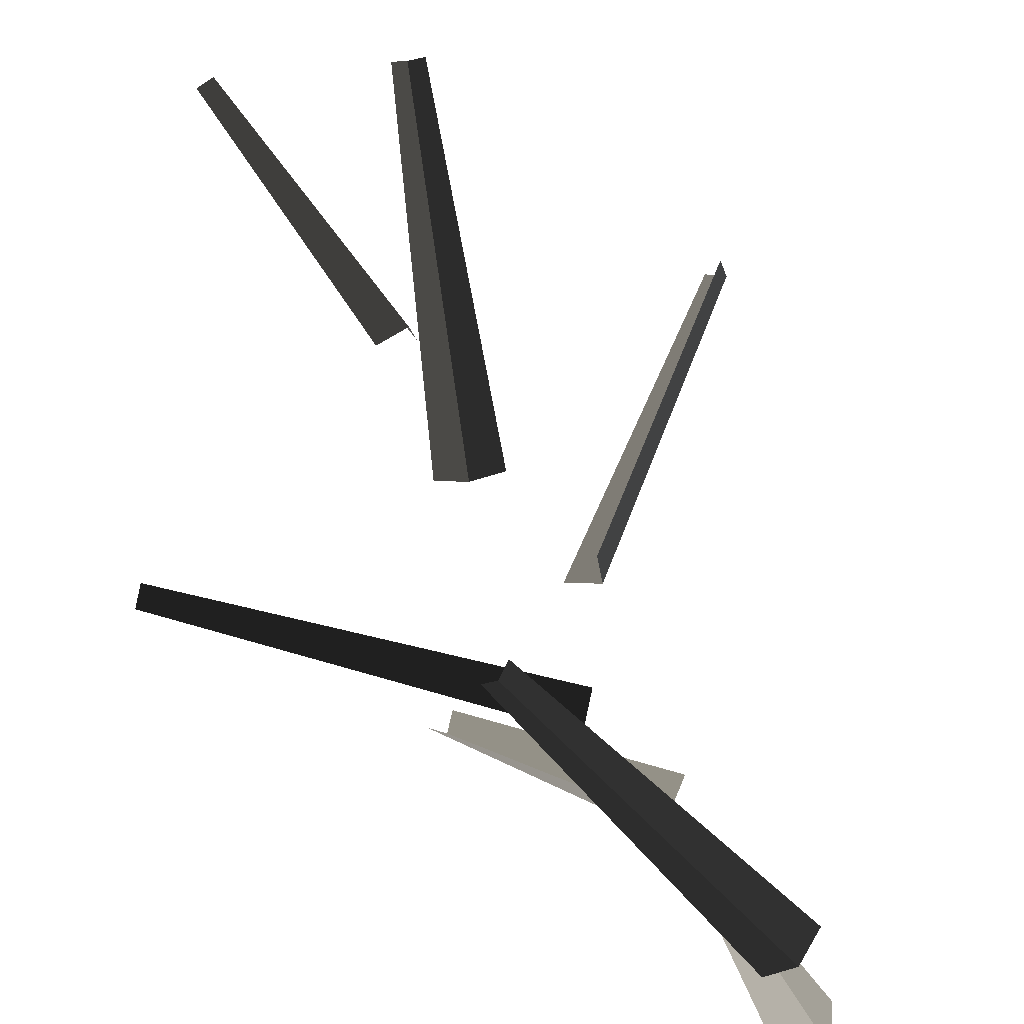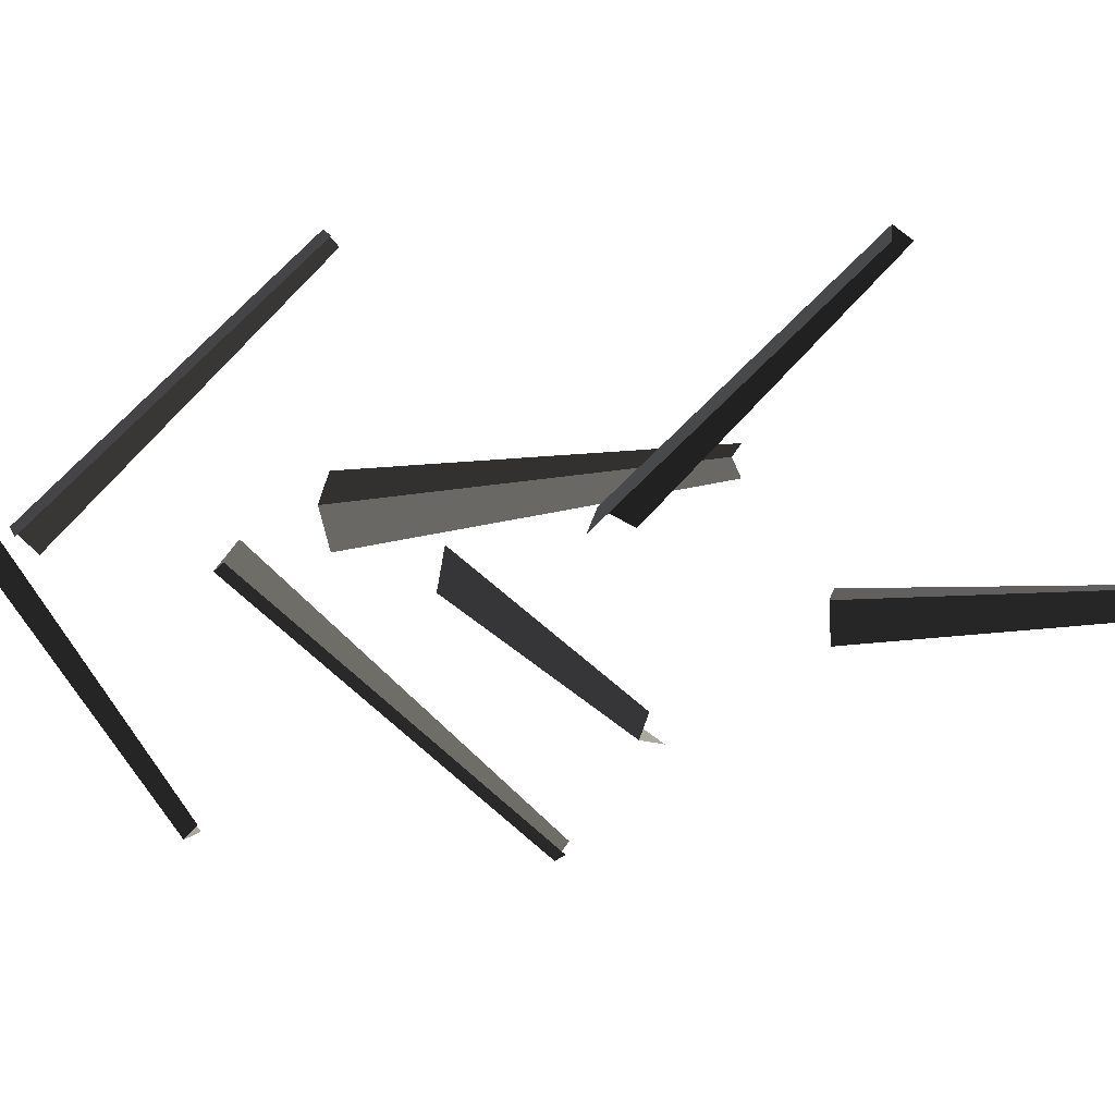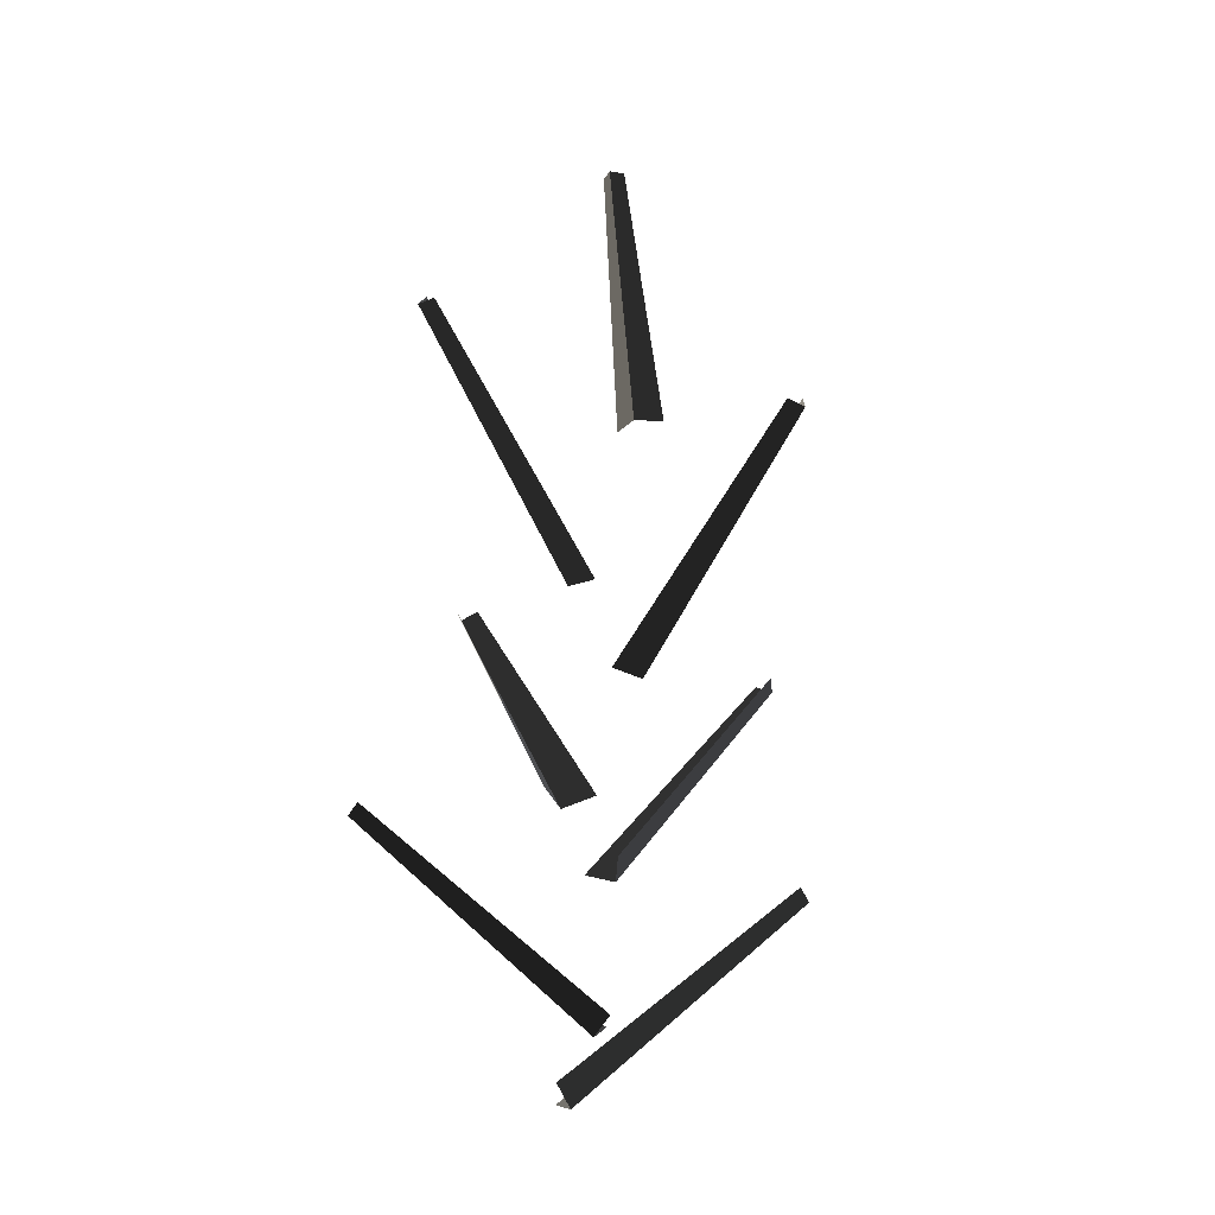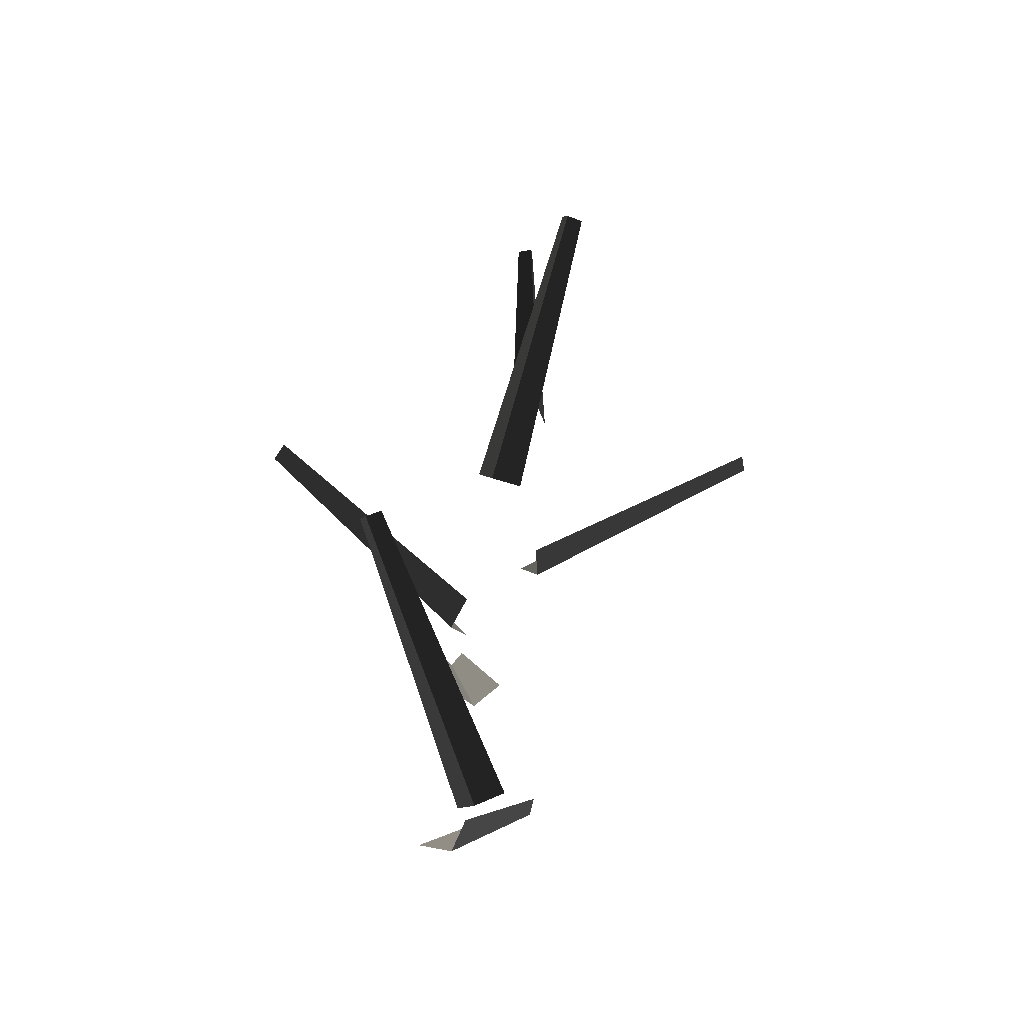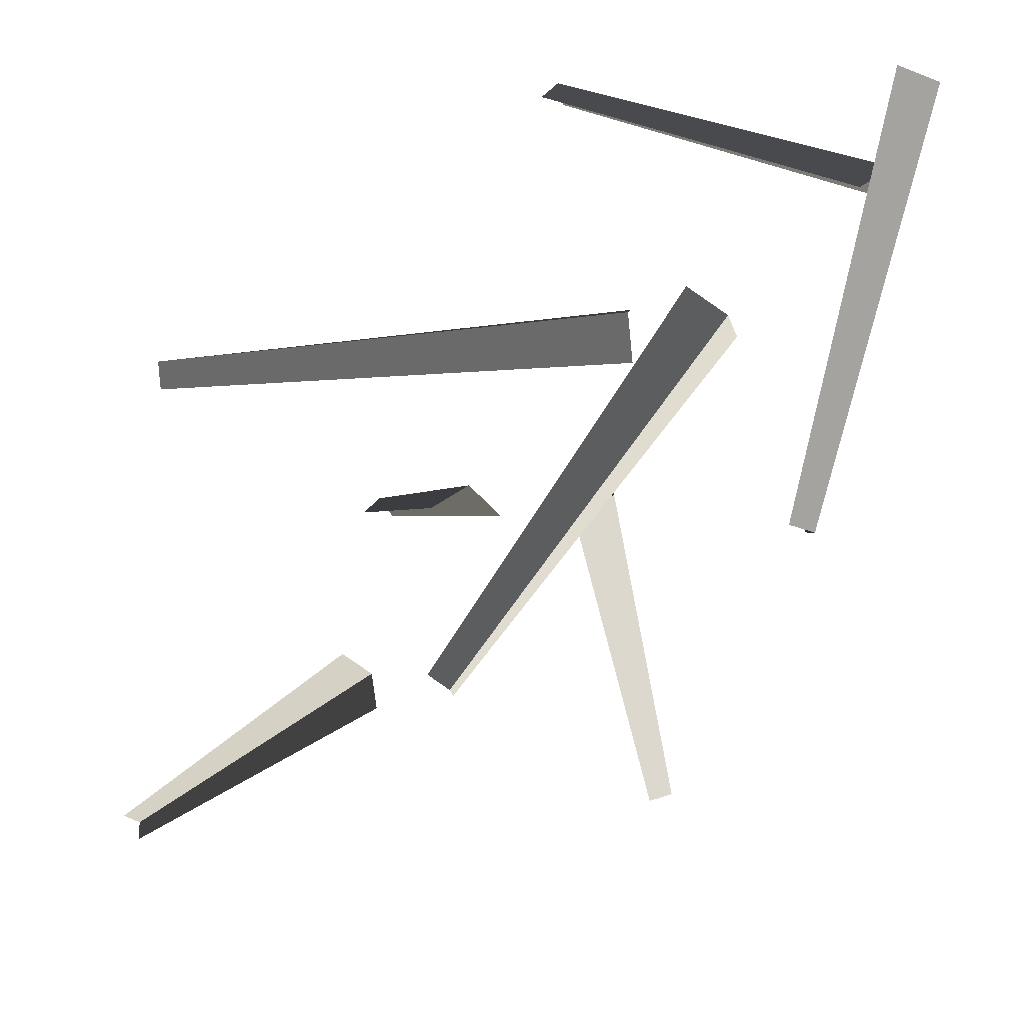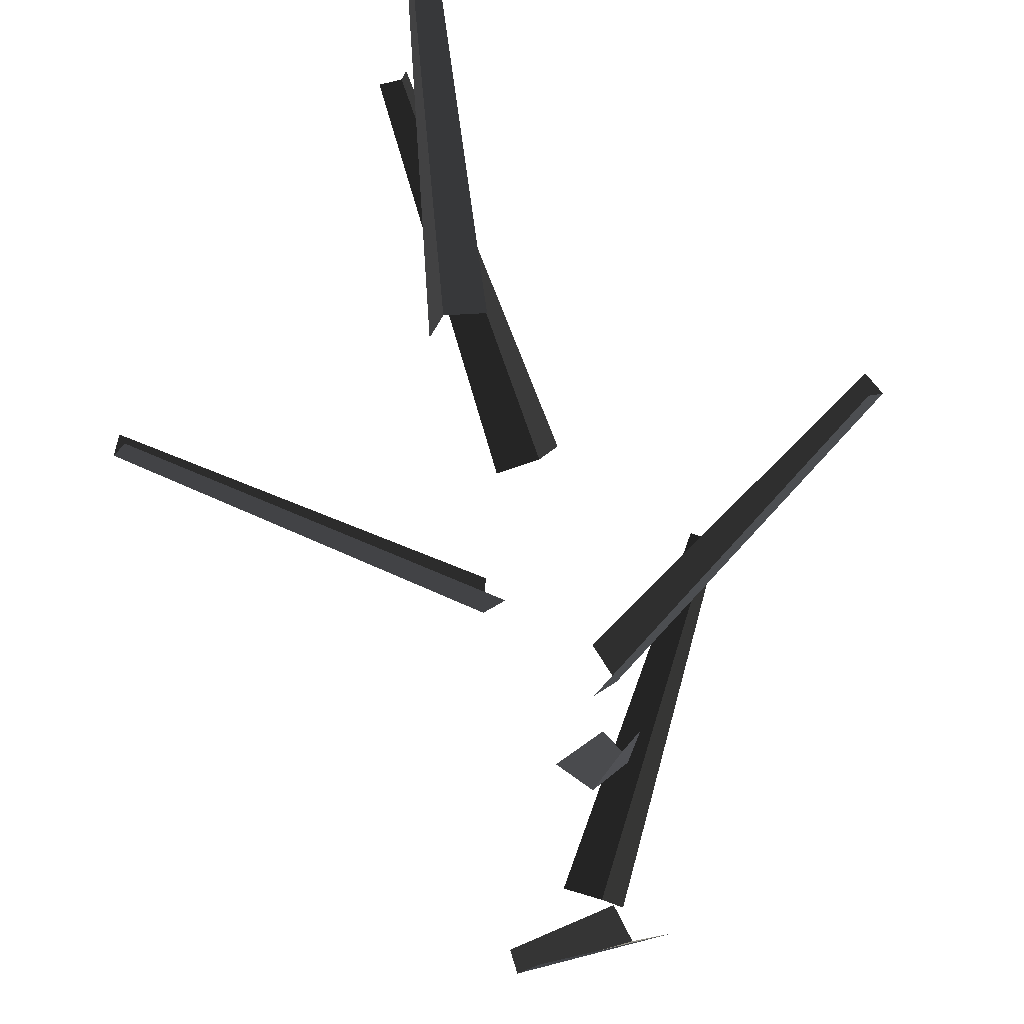
<metadata>
{"format":"obj","ext":"obj","renderer":"f3d","projection":"perspective","resolution":1024,"background":"white","views":[{"elev":58.2,"azim":146.2,"up":"+Y"},{"elev":14.6,"azim":-78.3,"up":"+Y"},{"elev":-21.9,"azim":-121.8,"up":"+Z"},{"elev":-45.1,"azim":-179.9,"up":"+Z"},{"elev":-47.5,"azim":136.4,"up":"+Y"},{"elev":-50.9,"azim":5.1,"up":"+Y"}]}
</metadata>
<code>
v 0.1105 -0.6191 7.441
v 0.3318 -0.007021 6.863
v 0.2931 0.05967 6.918
v 0.09827 -0.5824 7.475
v 0.5771 0.5364 7.619
v 0.5344 0.5306 7.647
v 0.1867 -0.03582 7.083
v 0.2719 -0.0383 7.041
v 0.1395 0.04098 8.249
v 0.229 0.07298 8.253
v -0.01296 0.6772 8.832
v -0.05879 0.6541 8.837
v 0.3391 -0.6777 8.169
v 0.3741 -0.7057 8.139
v 0.28 -0.1105 7.463
v 0.2028 -0.06968 7.51
v -0.6112 -0.1189 8.489
v -0.5809 -0.1331 8.529
v 0.1382 -0.1176 8.036
v 0.08563 -0.07505 7.969
v 0.05306 -0.128 8.73
v 0.07778 -0.04573 8.723
v 0.09533 0.02209 9.509
v 0.09038 -0.02426 9.513
v 0.3007 0.1022 7.701
v 0.3491 0.01889 7.662
v 0.943 0.01889 8.404
v 0.9107 0.05708 8.429
v 0.1105 -0.6191 7.441
v 0.1577 -0.6167 7.462
v 0.4228 -0.01518 6.889
v 0.3318 -0.007021 6.863
v 0.5962 0.4978 7.647
v 0.5771 0.5364 7.619
v 0.2719 -0.0383 7.041
v 0.3216 -0.1074 7.083
v 0.002116 0.6463 8.87
v -0.01296 0.6772 8.832
v 0.229 0.07298 8.253
v 0.2724 0.02415 8.322
v 0.3741 -0.7057 8.139
v 0.4114 -0.6744 8.162
v 0.3607 -0.06246 7.494
v 0.28 -0.1105 7.463
v -0.6023 -0.07071 8.505
v -0.6112 -0.1189 8.489
v 0.08563 -0.07505 7.969
v 0.09162 0.01858 7.985
v 0.1413 0.01342 9.509
v 0.09533 0.02209 9.509
v 0.07778 -0.04573 8.723
v 0.164 -0.04584 8.721
v 0.9107 -0.01931 8.429
v 0.943 0.01889 8.404
v 0.3491 0.01889 7.662
v 0.3007 -0.06431 7.701
g Tree_3(Clone)_33956_66
f 1 3 2
f 1 4 3
f 5 7 6
f 5 8 7
f 9 11 10
f 9 12 11
f 13 15 14
f 13 16 15
f 17 19 18
f 17 20 19
f 21 23 22
f 21 24 23
f 25 27 26
f 25 28 27
f 29 31 30
f 29 32 31
f 33 35 34
f 33 36 35
f 37 39 38
f 37 40 39
f 41 43 42
f 41 44 43
f 45 47 46
f 45 48 47
f 49 51 50
f 49 52 51
f 53 55 54
f 53 56 55

</code>
